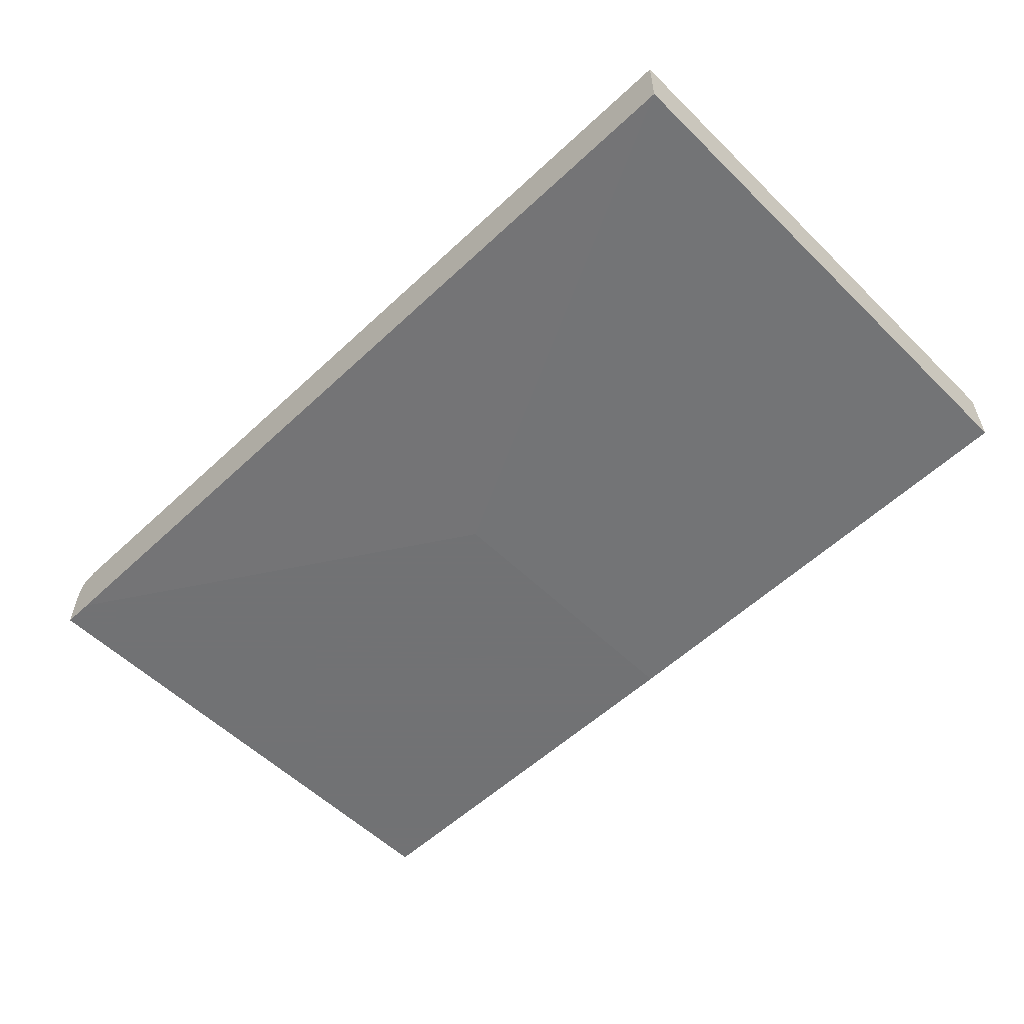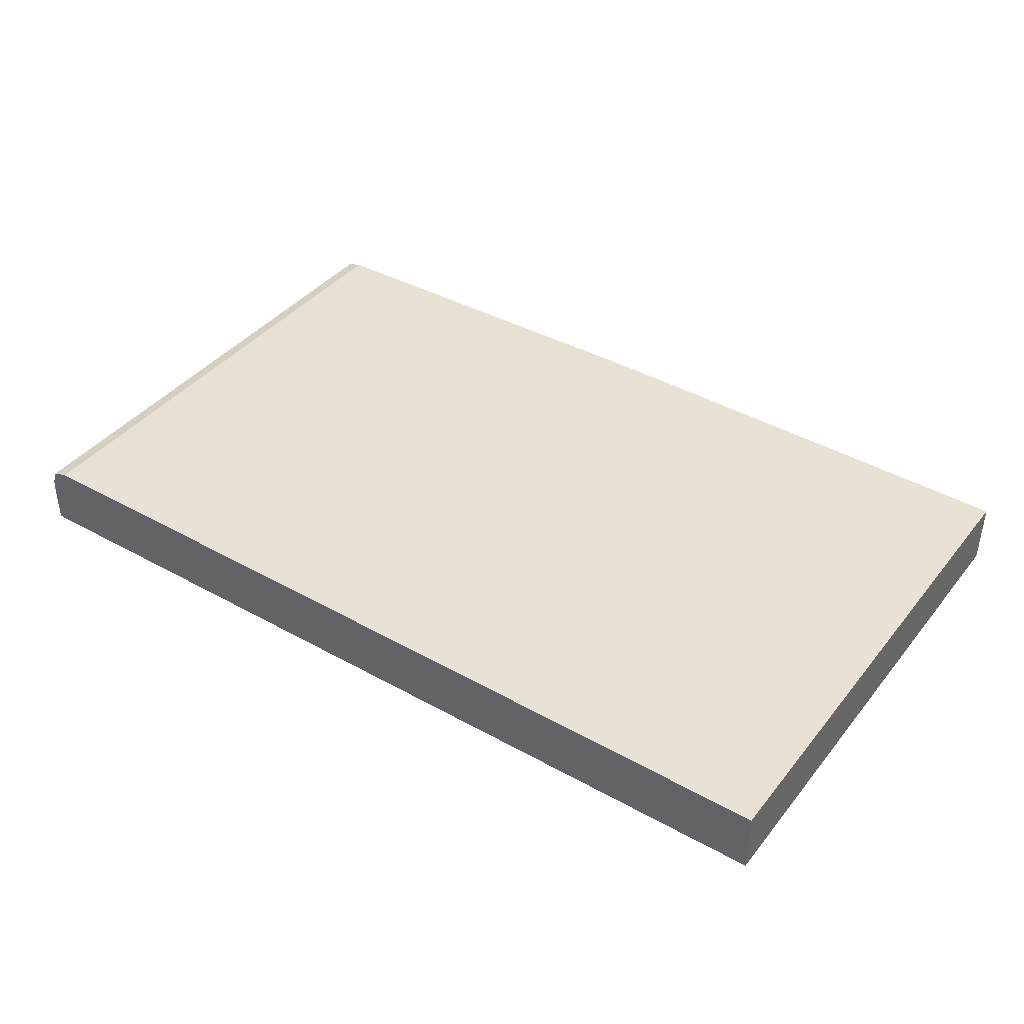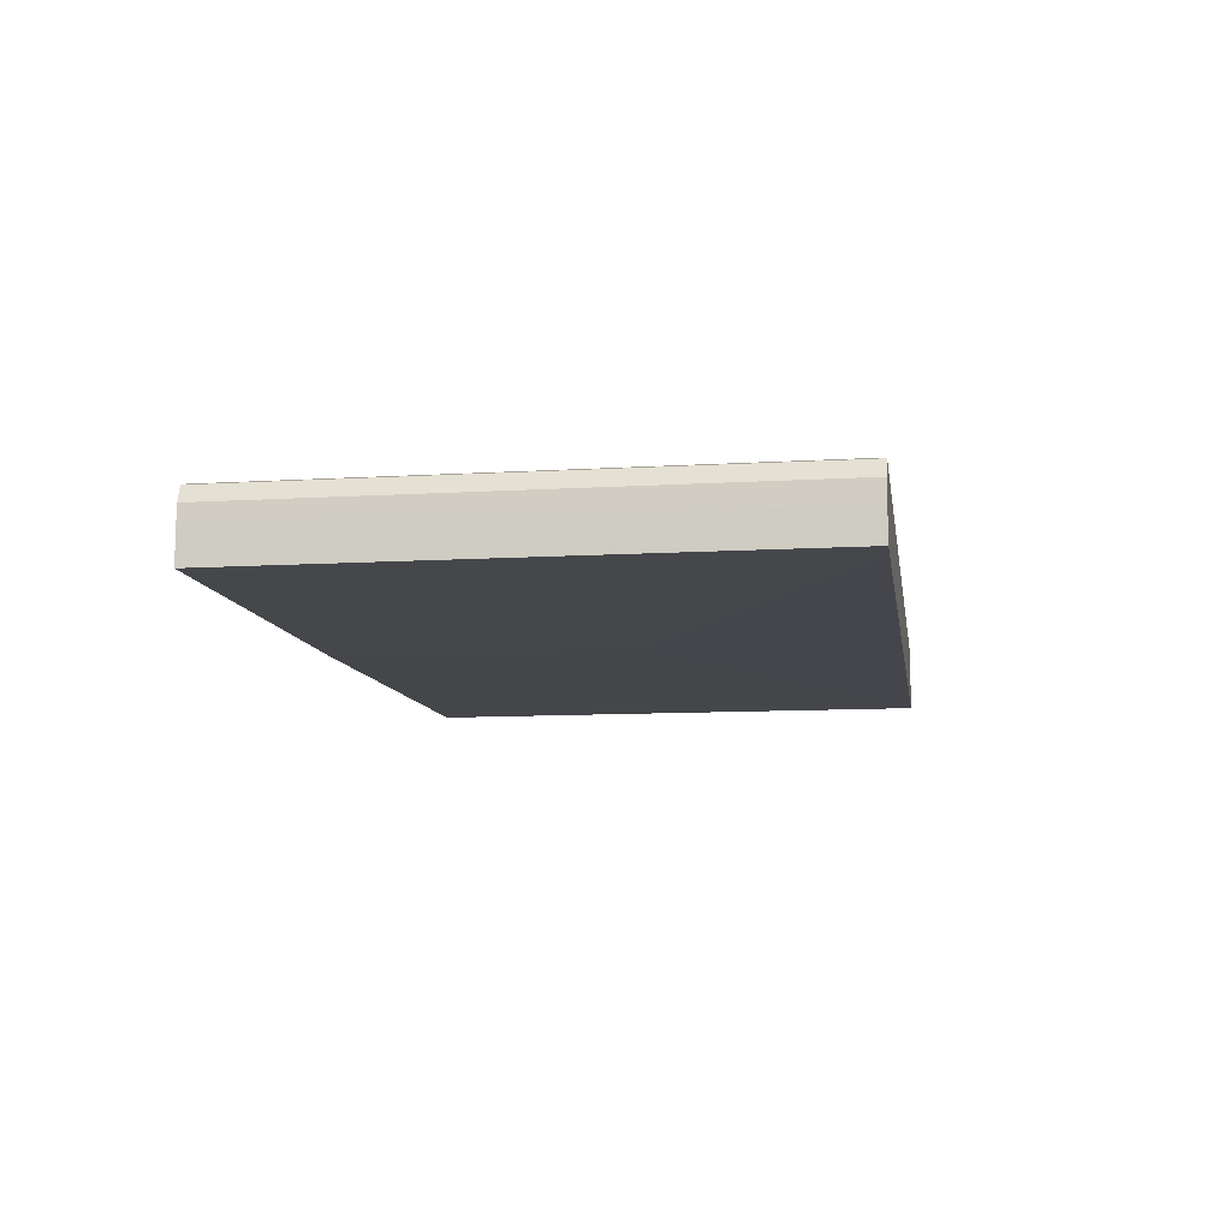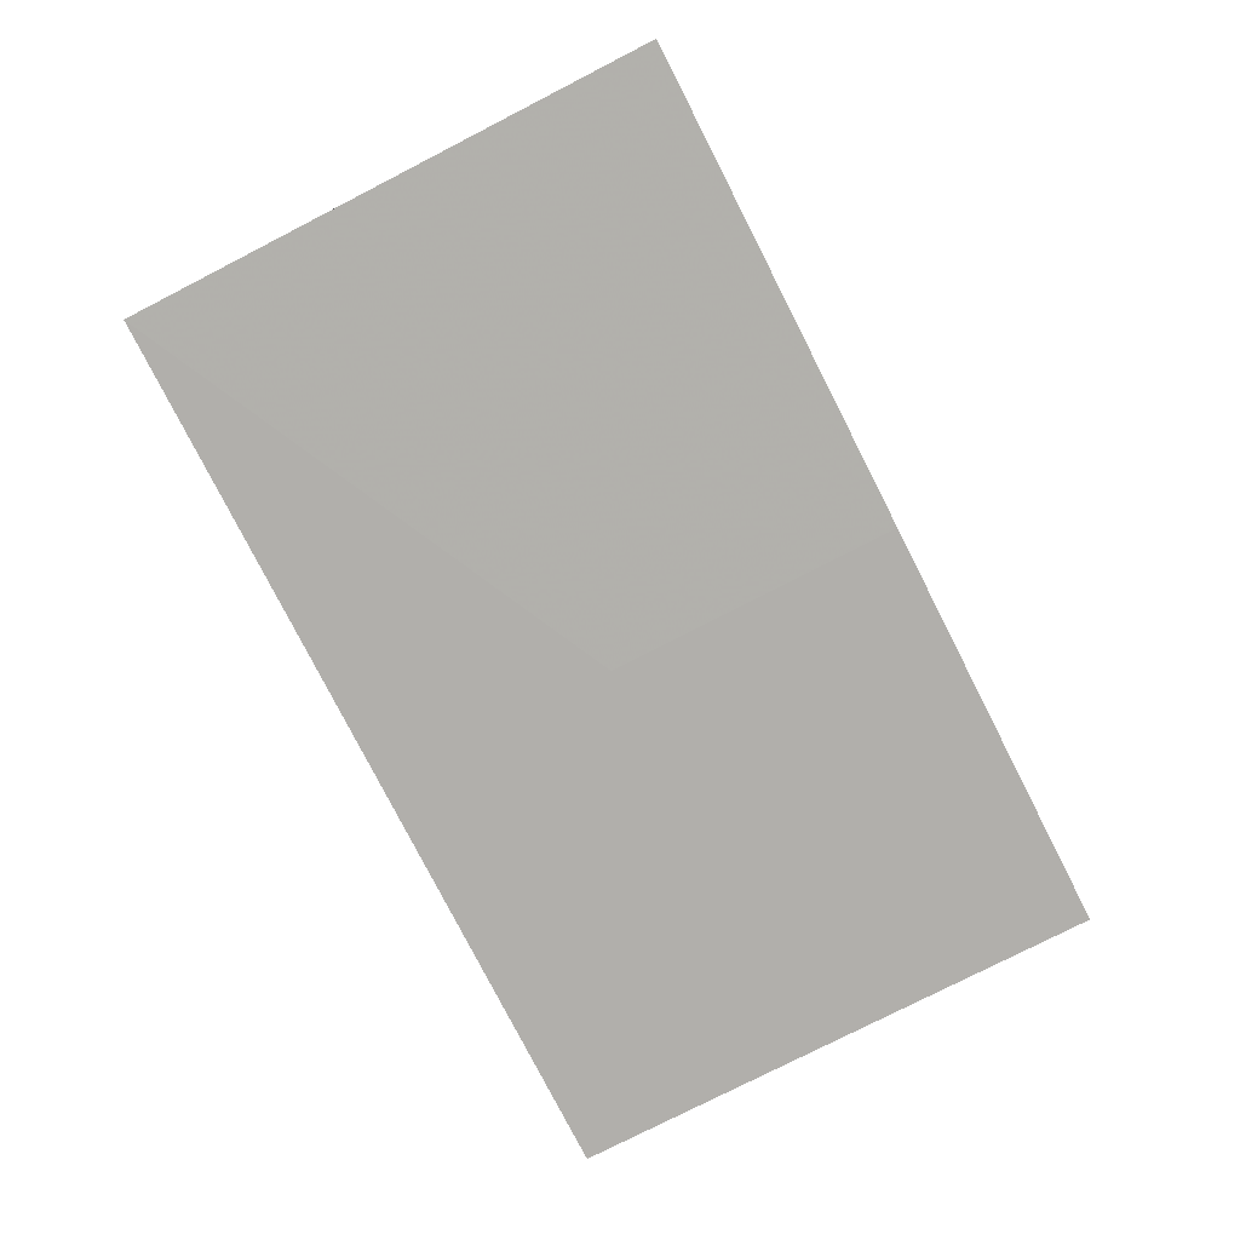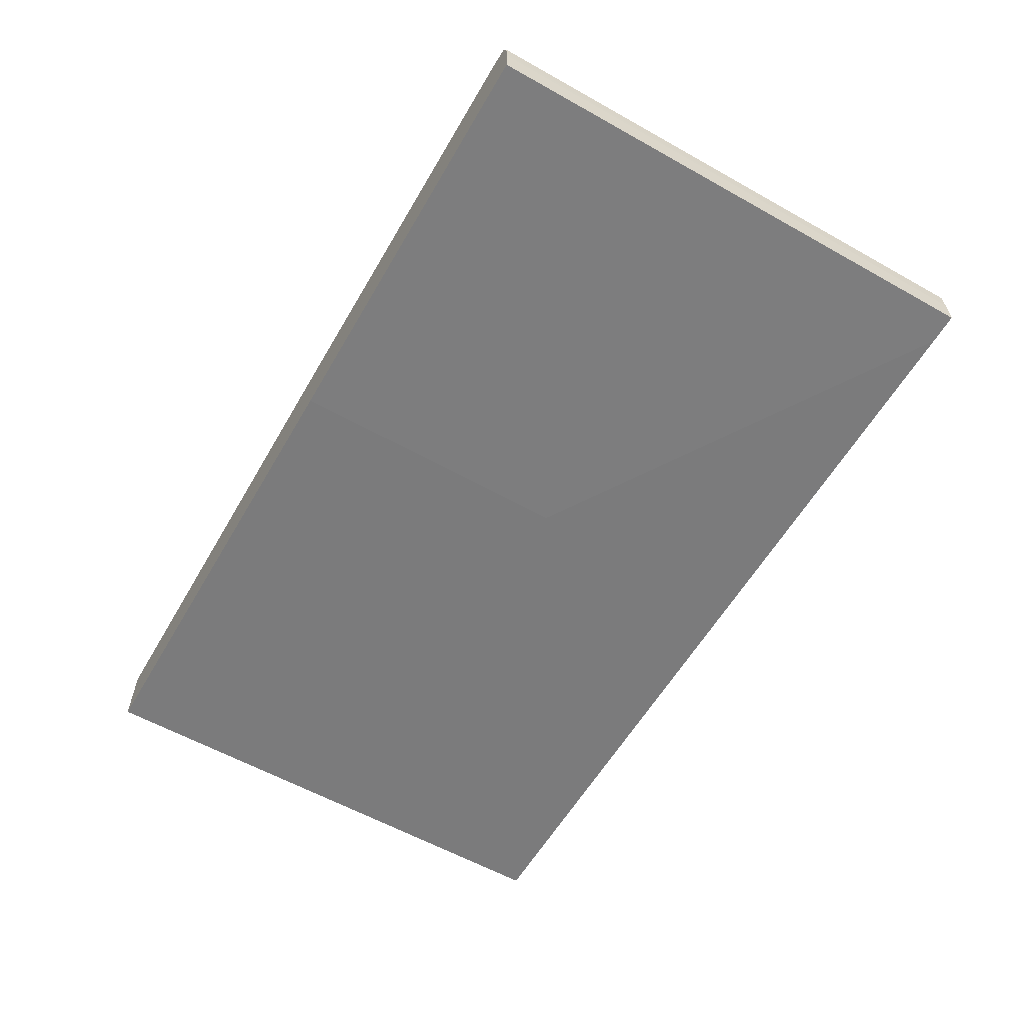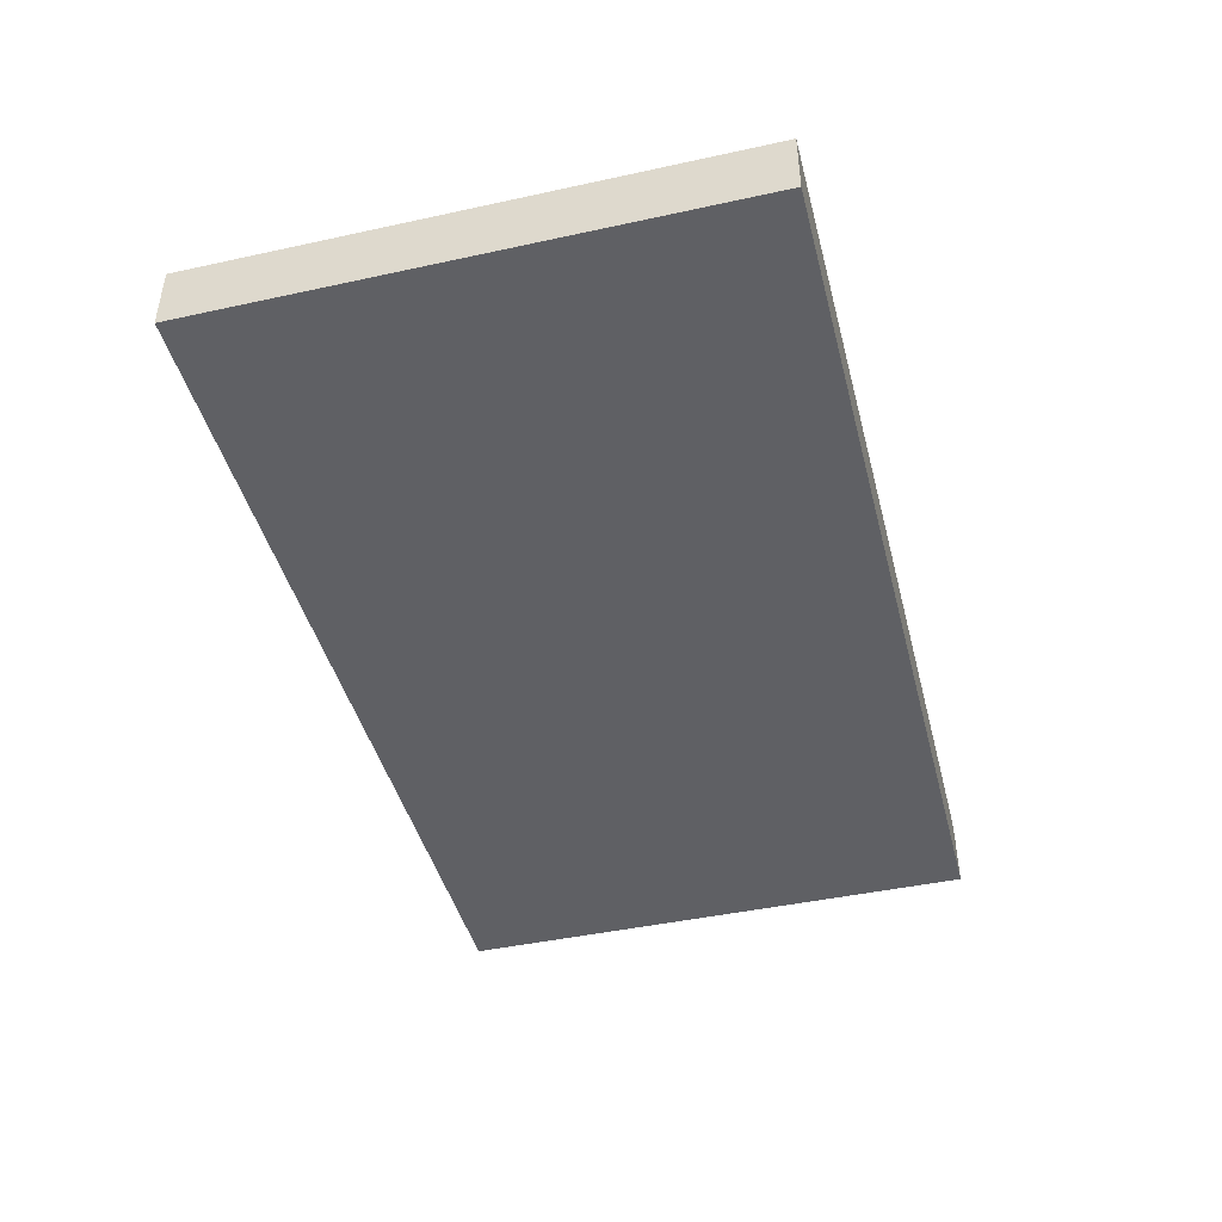
<metadata>
{"format":"obj","ext":"obj","renderer":"f3d","projection":"perspective","resolution":1024,"background":"white","views":[{"elev":-55.6,"azim":44.4,"up":"+Z"},{"elev":40.3,"azim":34.7,"up":"+Z"},{"elev":-10.3,"azim":-81.3,"up":"+Z"},{"elev":-78.3,"azim":117.1,"up":"+Z"},{"elev":-59.1,"azim":-120.0,"up":"+Z"},{"elev":-43.8,"azim":104.4,"up":"+Z"}]}
</metadata>
<code>
v -0.1378 -0.1099 0.1883
v -0.1378 -0.2366 0.1883
v -0.1378 -0.1099 0.1729
v -0.2428 -0.1099 0.1895
v -0.1378 -0.2366 0.1729
v -0.3123 -0.2366 0.1883
v -0.2526 -0.1099 0.1715
v -0.2526 -0.1099 0.1895
v -0.2526 -0.1793 0.1715
v -0.345 -0.2366 0.1715
v -0.347 -0.2366 0.1883
v -0.3522 -0.1099 0.1715
v -0.347 -0.1099 0.1883
v -0.3522 -0.2366 0.1715
v -0.3476 -0.2366 0.1882
v -0.3522 -0.1099 0.1787
v -0.3494 -0.1099 0.1876
v -0.3522 -0.2366 0.1787
v -0.3507 -0.2366 0.1872
v -0.3522 -0.1099 0.1805
v -0.3507 -0.1099 0.1872
v -0.3521 -0.2366 0.1836
v -0.3521 -0.1099 0.1836
f 1 2 5
f 1 5 3
f 1 3 7
f 1 7 12
f 1 12 16
f 1 16 20
f 1 20 23
f 1 23 21
f 1 21 17
f 1 17 13
f 1 13 8
f 1 8 4
f 1 4 2
f 2 4 6
f 2 6 11
f 2 11 15
f 2 15 19
f 2 19 22
f 2 22 18
f 2 18 14
f 2 14 10
f 2 10 5
f 3 5 9
f 3 9 7
f 4 8 11
f 4 11 6
f 5 10 9
f 7 9 10
f 7 10 14
f 7 14 12
f 8 13 11
f 11 13 15
f 12 14 18
f 12 18 16
f 13 17 15
f 15 17 19
f 16 18 20
f 17 21 19
f 18 22 20
f 19 21 23
f 19 23 22
f 20 22 23

</code>
